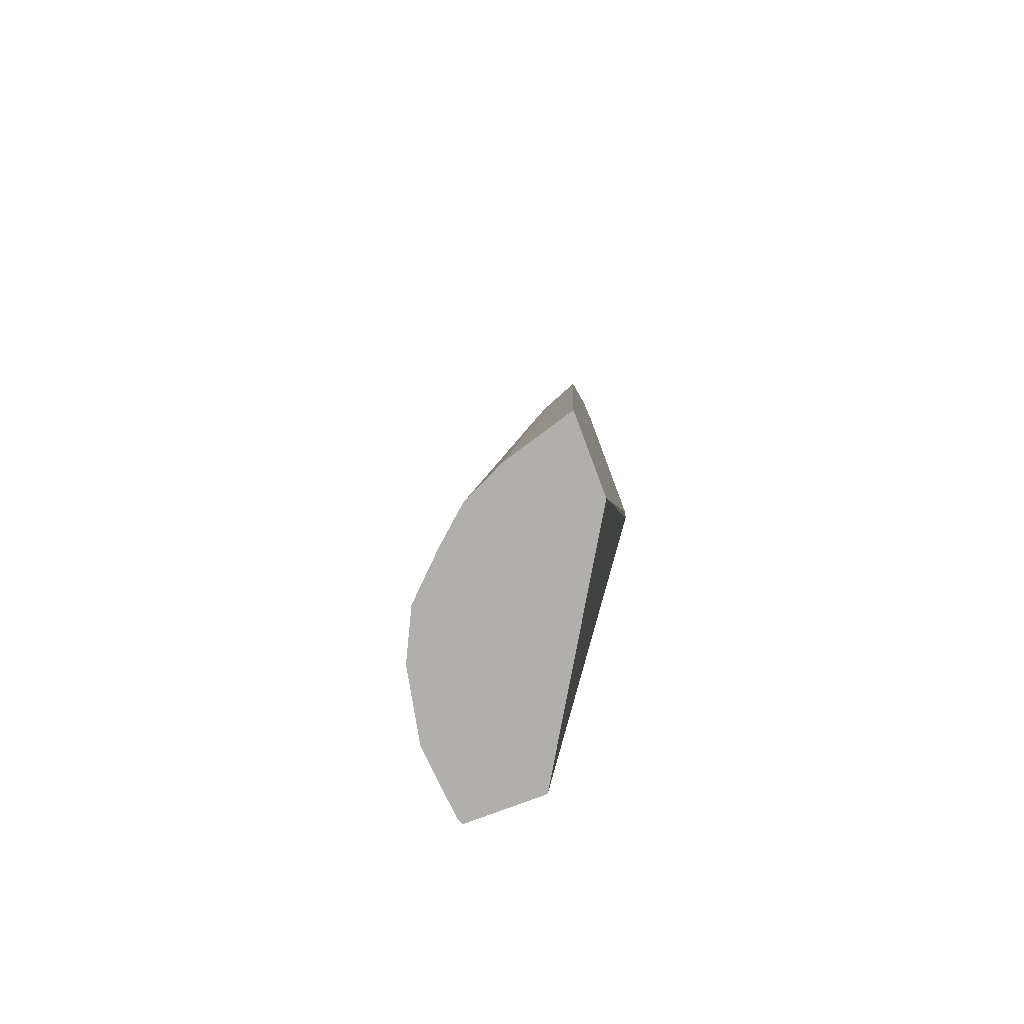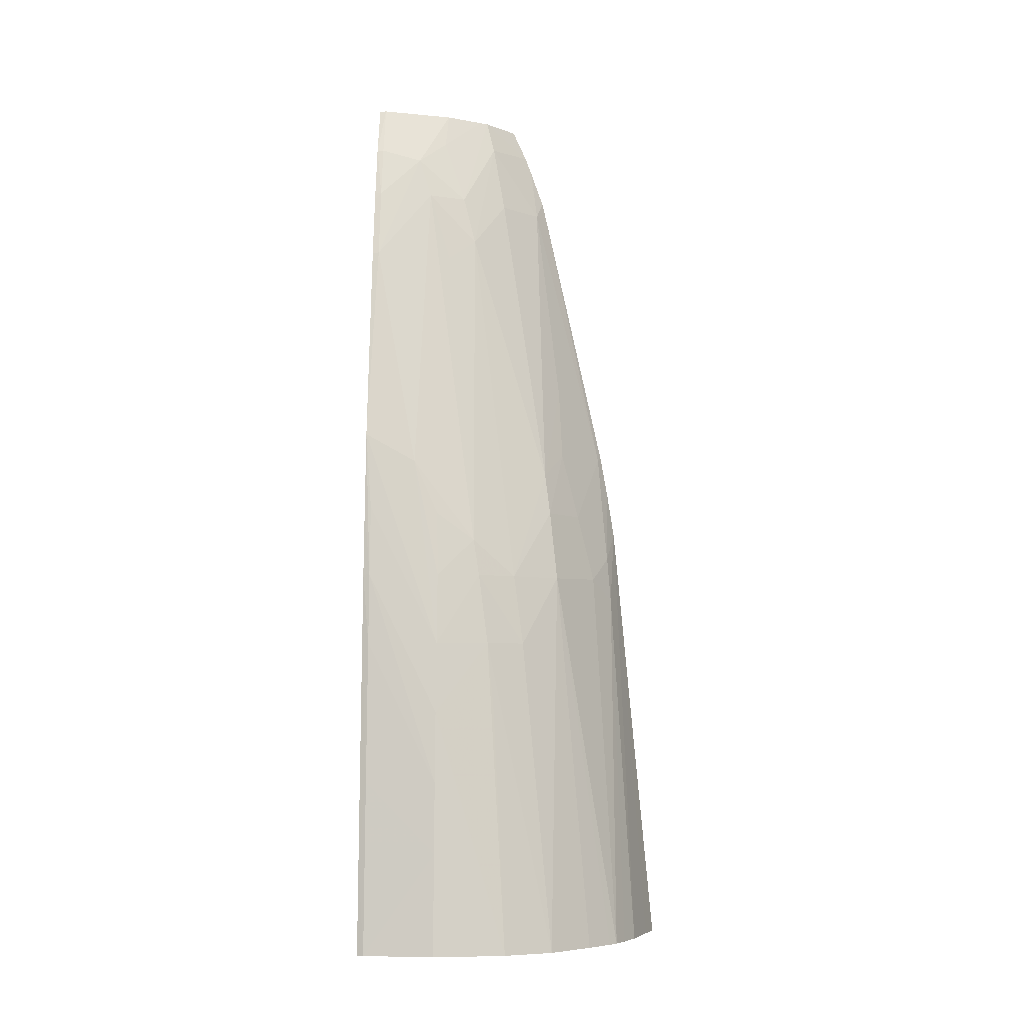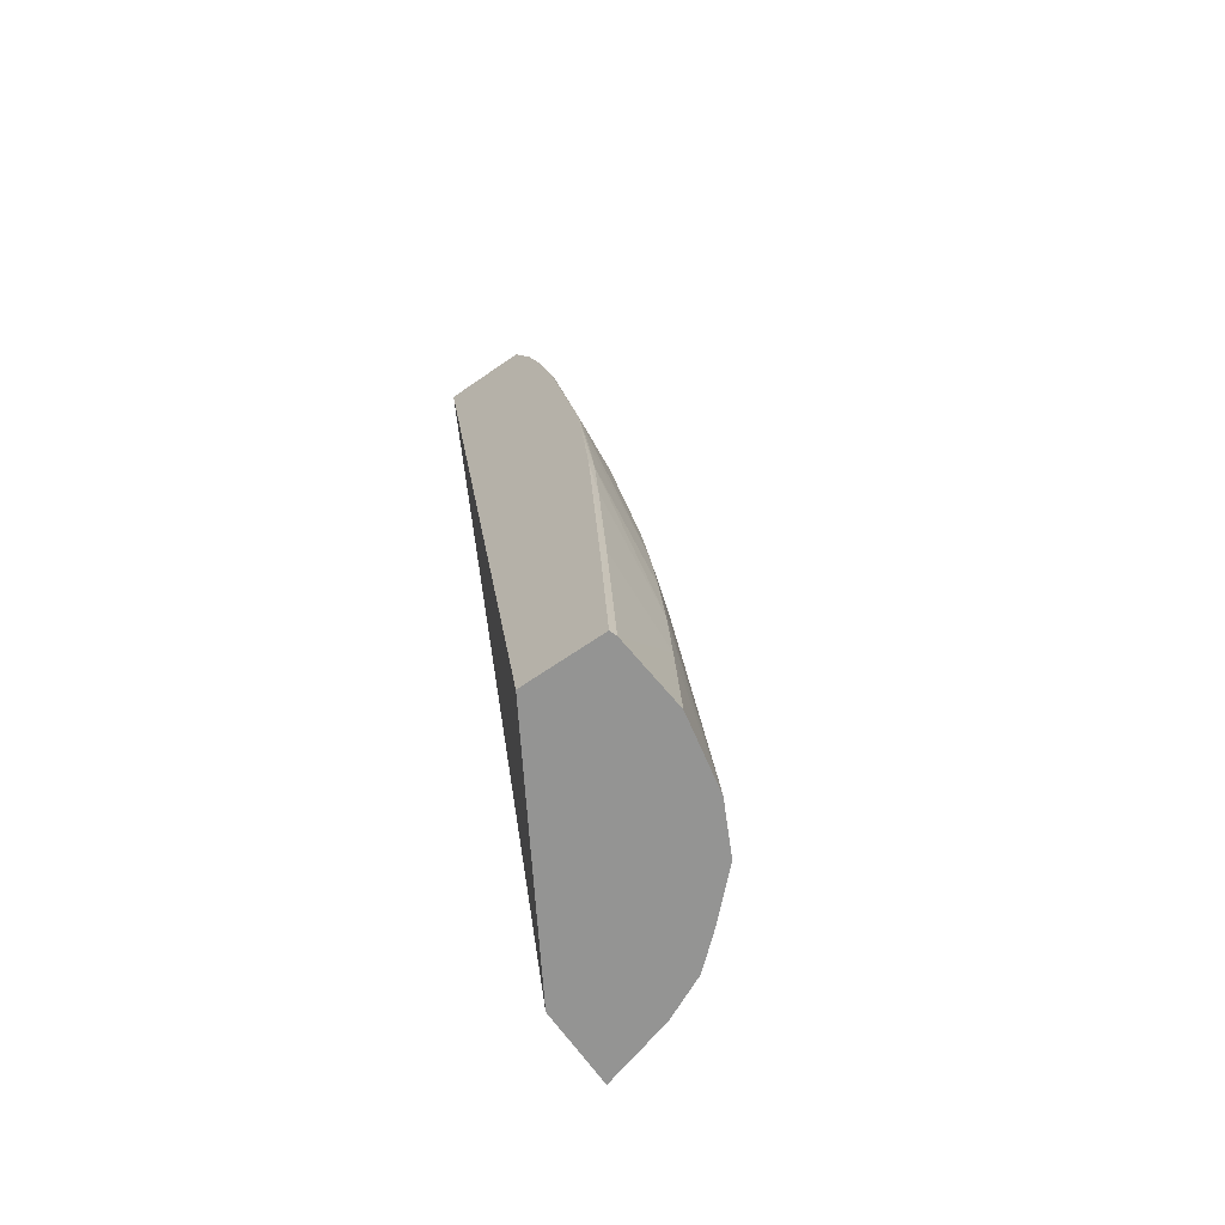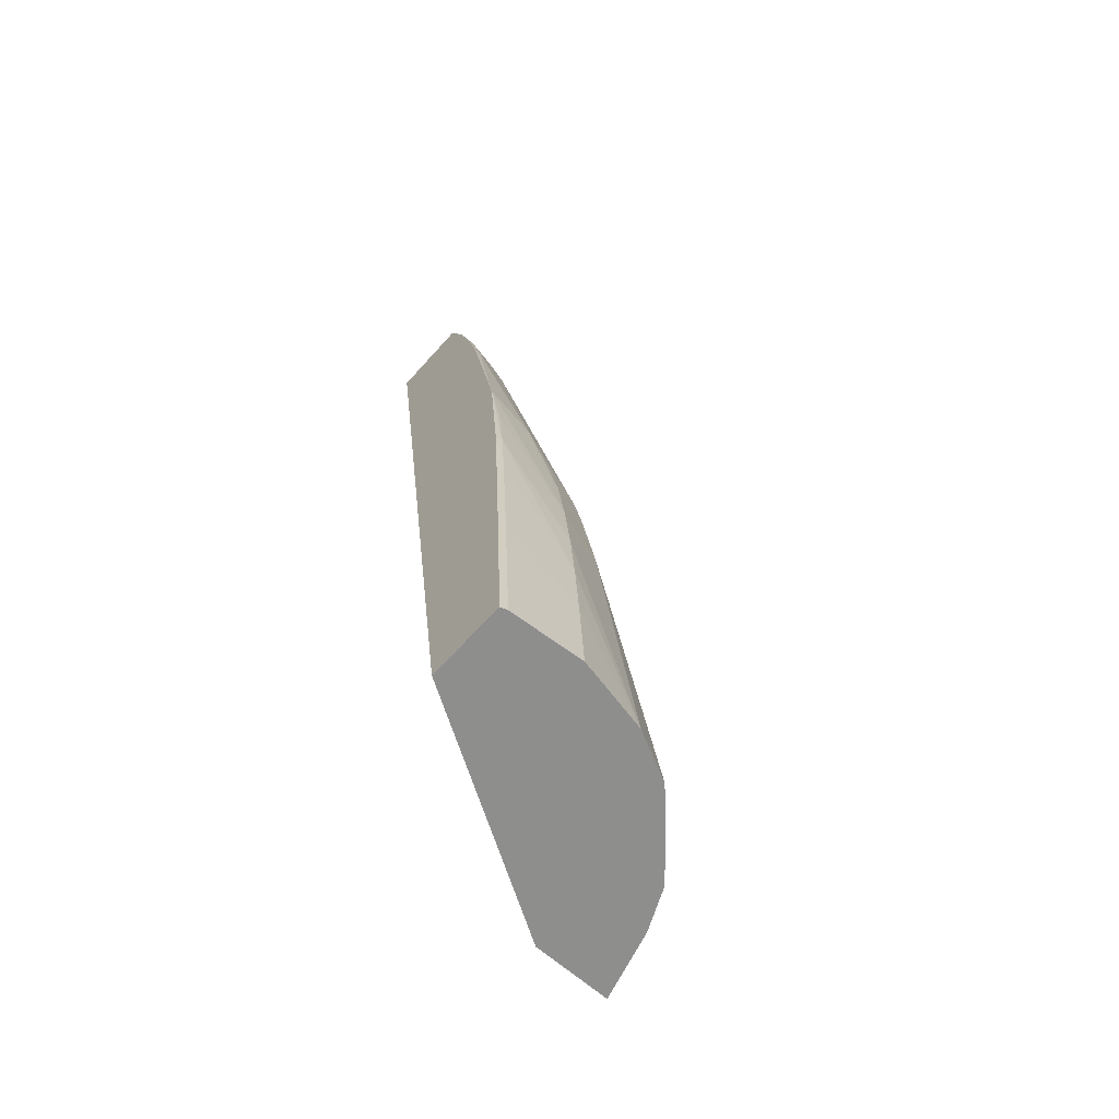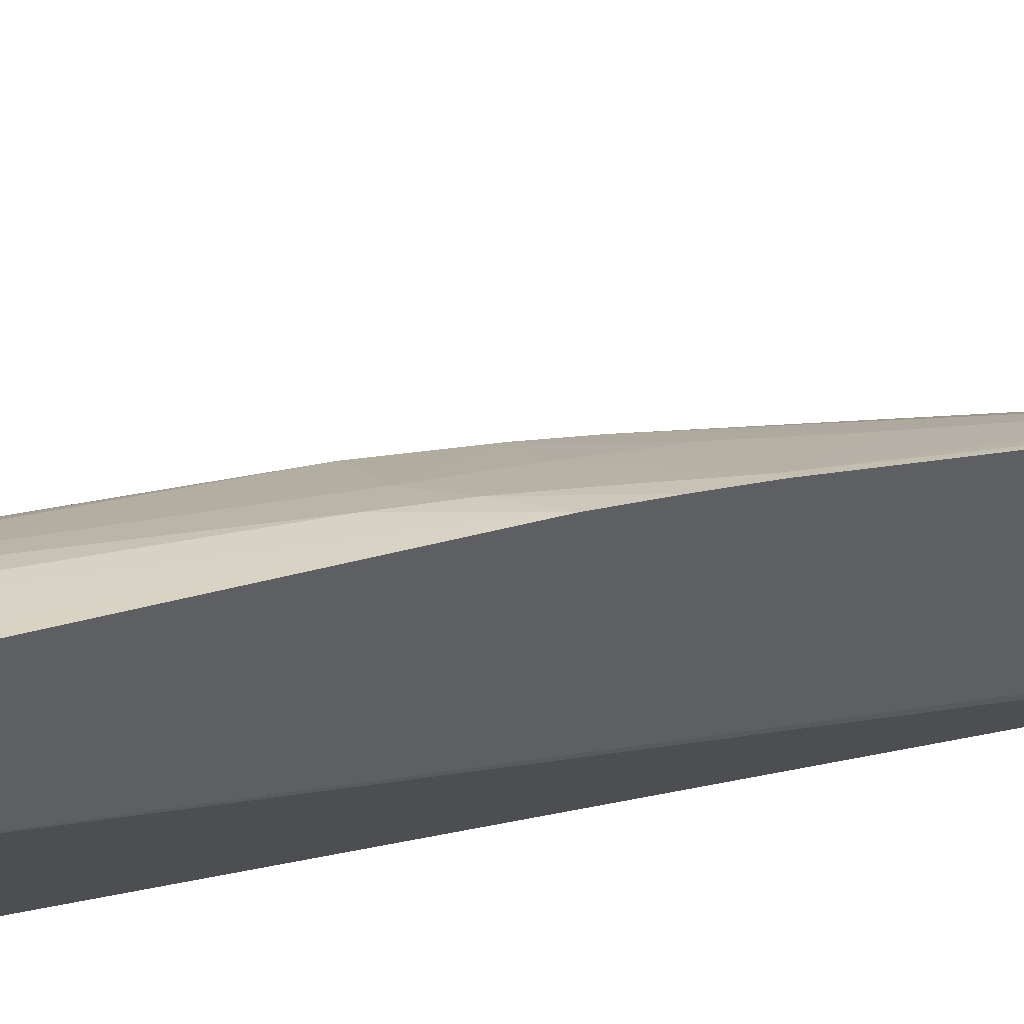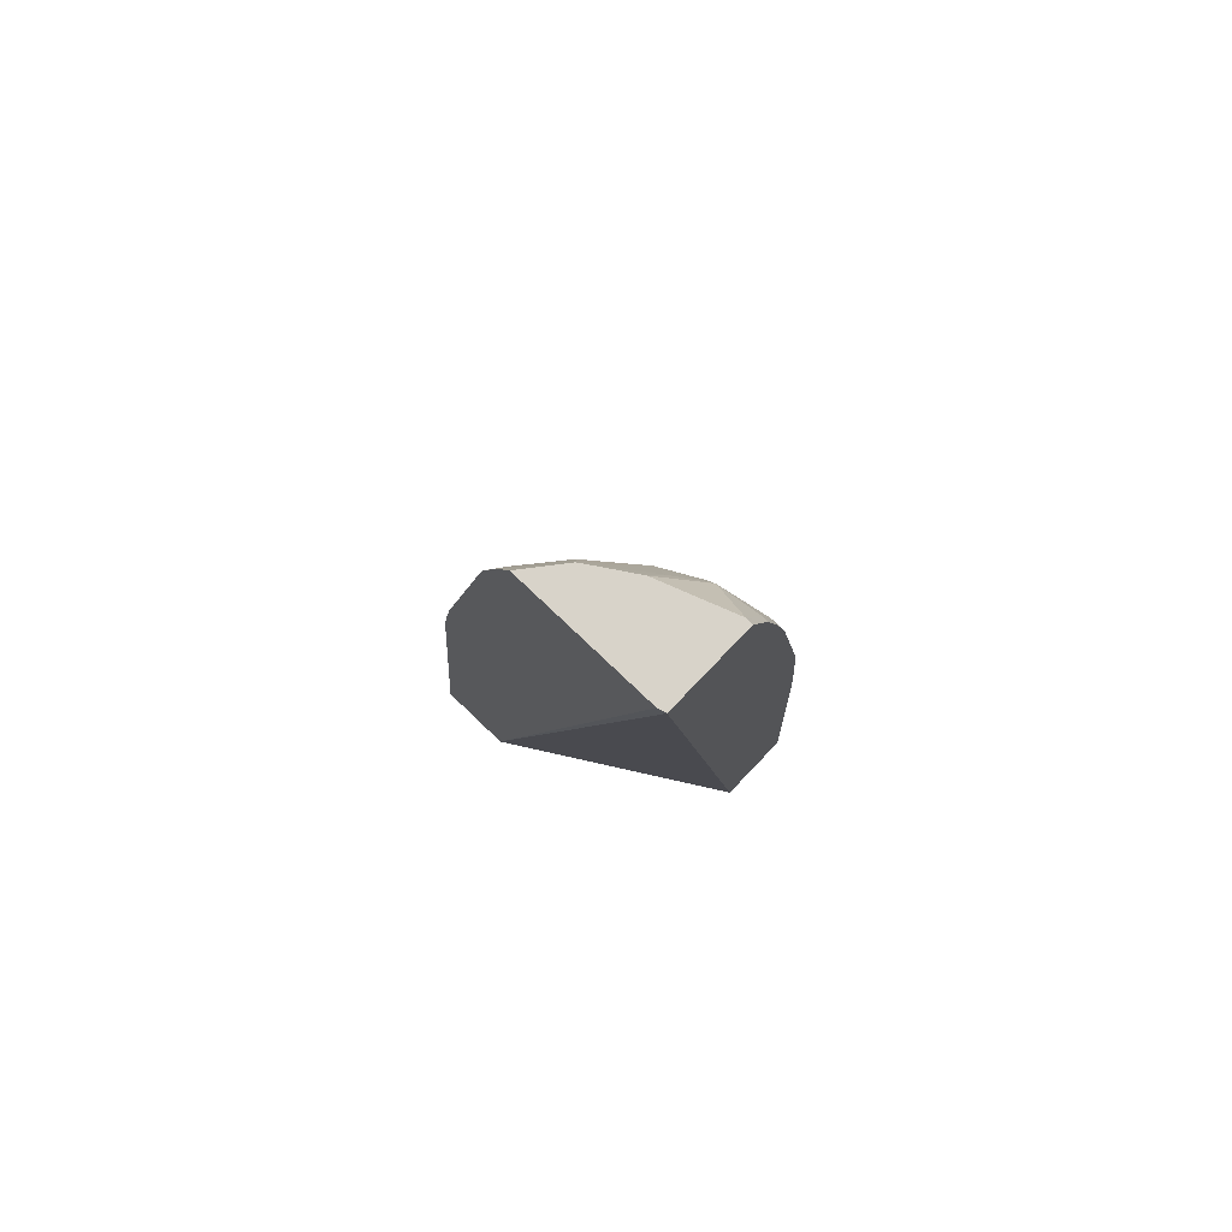
<metadata>
{"format":"obj","ext":"obj","renderer":"f3d","projection":"perspective","resolution":1024,"background":"white","views":[{"elev":-78.3,"azim":20.6,"up":"+Y"},{"elev":-6.0,"azim":-86.7,"up":"+Y"},{"elev":-67.0,"azim":-145.2,"up":"+Y"},{"elev":-64.9,"azim":-131.8,"up":"+Y"},{"elev":45.6,"azim":68.2,"up":"+Z"},{"elev":76.0,"azim":133.7,"up":"+Y"}]}
</metadata>
<code>
v -0.007963 0.164 0.0498
v -0.008316 0.164 0.0497
v -0.007963 0.164 0.04875
v -0.007963 0.1699 0.04925
v -0.00891 0.164 0.04952
v -0.009777 0.164 0.04573
v -0.007991 0.1764 0.04573
v -0.007963 0.1764 0.04583
v -0.007963 0.1706 0.04916
v -0.008357 0.1695 0.04915
v -0.008433 0.1689 0.0492
v -0.009216 0.164 0.04938
v -0.01082 0.164 0.04573
v -0.009136 0.1764 0.04573
v -0.007963 0.1764 0.04771
v -0.008254 0.1701 0.0491
v -0.007963 0.1711 0.04906
v -0.00887 0.1701 0.04872
v -0.0088 0.1692 0.04895
v -0.009459 0.164 0.04926
v -0.01086 0.164 0.04582
v -0.01076 0.1652 0.04573
v -0.009144 0.1764 0.04582
v -0.009417 0.1757 0.04573
v -0.008442 0.1764 0.04732
v -0.007963 0.1759 0.0479
v -0.008062 0.1711 0.04902
v -0.007963 0.1712 0.04905
v -0.00866 0.1721 0.04844
v -0.008915 0.1711 0.04849
v -0.00946 0.1701 0.04833
v -0.009573 0.1692 0.04843
v -0.009569 0.164 0.04917
v -0.01093 0.164 0.04678
v -0.01087 0.1653 0.04678
v -0.01078 0.1653 0.04582
v -0.01073 0.1663 0.04582
v -0.01071 0.1662 0.04573
v -0.008806 0.1764 0.04675
v -0.009418 0.1757 0.04582
v -0.009383 0.1755 0.04637
v -0.009619 0.1749 0.04573
v -0.009628 0.1749 0.04582
v -0.008553 0.1759 0.04743
v -0.00851 0.1764 0.04722
v -0.009215 0.1749 0.04703
v -0.007963 0.1757 0.04798
v -0.007963 0.1749 0.04822
v -0.008193 0.1749 0.04808
v -0.00938 0.1707 0.04825
v -0.01005 0.1692 0.04783
v -0.01013 0.1682 0.04796
v -0.01043 0.164 0.04837
v -0.009895 0.164 0.04888
v -0.01074 0.164 0.04774
v -0.01081 0.1663 0.04678
v -0.01067 0.1673 0.04582
v -0.01059 0.1682 0.04573
v -0.009036 0.1759 0.04673
v -0.009851 0.174 0.04582
v -0.009471 0.1749 0.04655
v -0.009644 0.1749 0.04573
v -0.009846 0.174 0.04573
v -0.009304 0.1743 0.0472
v -0.008734 0.1749 0.0476
v -0.007963 0.1752 0.04816
v -0.01036 0.1692 0.04735
v -0.01032 0.1697 0.04727
v -0.01043 0.1682 0.04748
v -0.01049 0.1673 0.04757
v -0.01074 0.1673 0.04678
v -0.01055 0.1692 0.04582
v -0.01062 0.1682 0.04582
v -0.01053 0.1692 0.04573
v -0.01035 0.1712 0.04573
v -0.01035 0.1708 0.04642
v -0.009555 0.174 0.04684
v -0.01052 0.1692 0.04678
v -0.01064 0.1682 0.04678
v -0.01039 0.1701 0.04676
v -0.01046 0.1701 0.04582
v -0.01045 0.1701 0.04573
f 1 2 5
f 1 5 12
f 1 12 20
f 1 20 33
f 1 33 54
f 1 54 53
f 1 53 55
f 1 55 34
f 1 34 21
f 1 21 13
f 1 13 6
f 1 6 3
f 1 3 8
f 1 8 15
f 1 15 26
f 1 26 47
f 1 47 66
f 1 66 48
f 1 48 28
f 1 28 17
f 1 17 9
f 1 9 4
f 1 4 2
f 2 4 5
f 3 6 7
f 3 7 8
f 4 9 10
f 4 10 11
f 4 11 5
f 5 11 12
f 6 13 22
f 6 22 38
f 6 38 58
f 6 58 74
f 6 74 82
f 6 82 75
f 6 75 63
f 6 63 62
f 6 62 42
f 6 42 24
f 6 24 14
f 6 14 7
f 7 14 23
f 7 23 39
f 7 39 45
f 7 45 25
f 7 25 15
f 7 15 8
f 9 16 10
f 9 17 16
f 10 16 18
f 10 18 19
f 10 19 11
f 11 19 20
f 11 20 12
f 13 21 22
f 14 24 23
f 15 25 26
f 16 17 27
f 16 27 18
f 17 28 27
f 18 27 29
f 18 29 30
f 18 30 31
f 18 31 19
f 19 32 20
f 19 31 32
f 20 32 33
f 21 34 35
f 21 35 36
f 21 36 22
f 22 36 37
f 22 37 38
f 23 24 40
f 23 40 41
f 23 41 39
f 24 42 43
f 24 43 40
f 25 44 26
f 25 45 46
f 25 46 44
f 26 44 47
f 27 28 48
f 27 48 49
f 27 49 29
f 29 50 30
f 29 49 50
f 30 50 31
f 31 50 51
f 31 51 32
f 32 51 52
f 32 52 53
f 32 53 54
f 32 54 33
f 34 55 35
f 35 55 56
f 35 56 37
f 35 37 36
f 37 56 57
f 37 57 58
f 37 58 38
f 39 41 59
f 39 59 45
f 40 43 41
f 41 43 60
f 41 60 61
f 41 61 46
f 41 46 59
f 42 62 43
f 43 62 63
f 43 63 60
f 44 46 64
f 44 64 65
f 44 65 49
f 44 49 47
f 45 59 46
f 46 61 64
f 47 49 66
f 48 66 49
f 49 65 50
f 50 65 64
f 50 64 51
f 51 67 52
f 51 64 68
f 51 68 67
f 52 67 69
f 52 69 53
f 53 69 70
f 53 70 55
f 55 70 69
f 55 69 71
f 55 71 56
f 56 71 72
f 56 72 73
f 56 73 57
f 57 73 74
f 57 74 58
f 60 63 75
f 60 75 76
f 60 76 61
f 61 76 68
f 61 68 77
f 61 77 64
f 64 77 68
f 67 78 79
f 67 79 69
f 67 68 78
f 68 76 80
f 68 80 78
f 69 79 71
f 71 79 81
f 71 81 72
f 72 74 73
f 72 81 75
f 72 75 82
f 72 82 74
f 75 81 79
f 75 79 76
f 76 79 78
f 76 78 80

</code>
